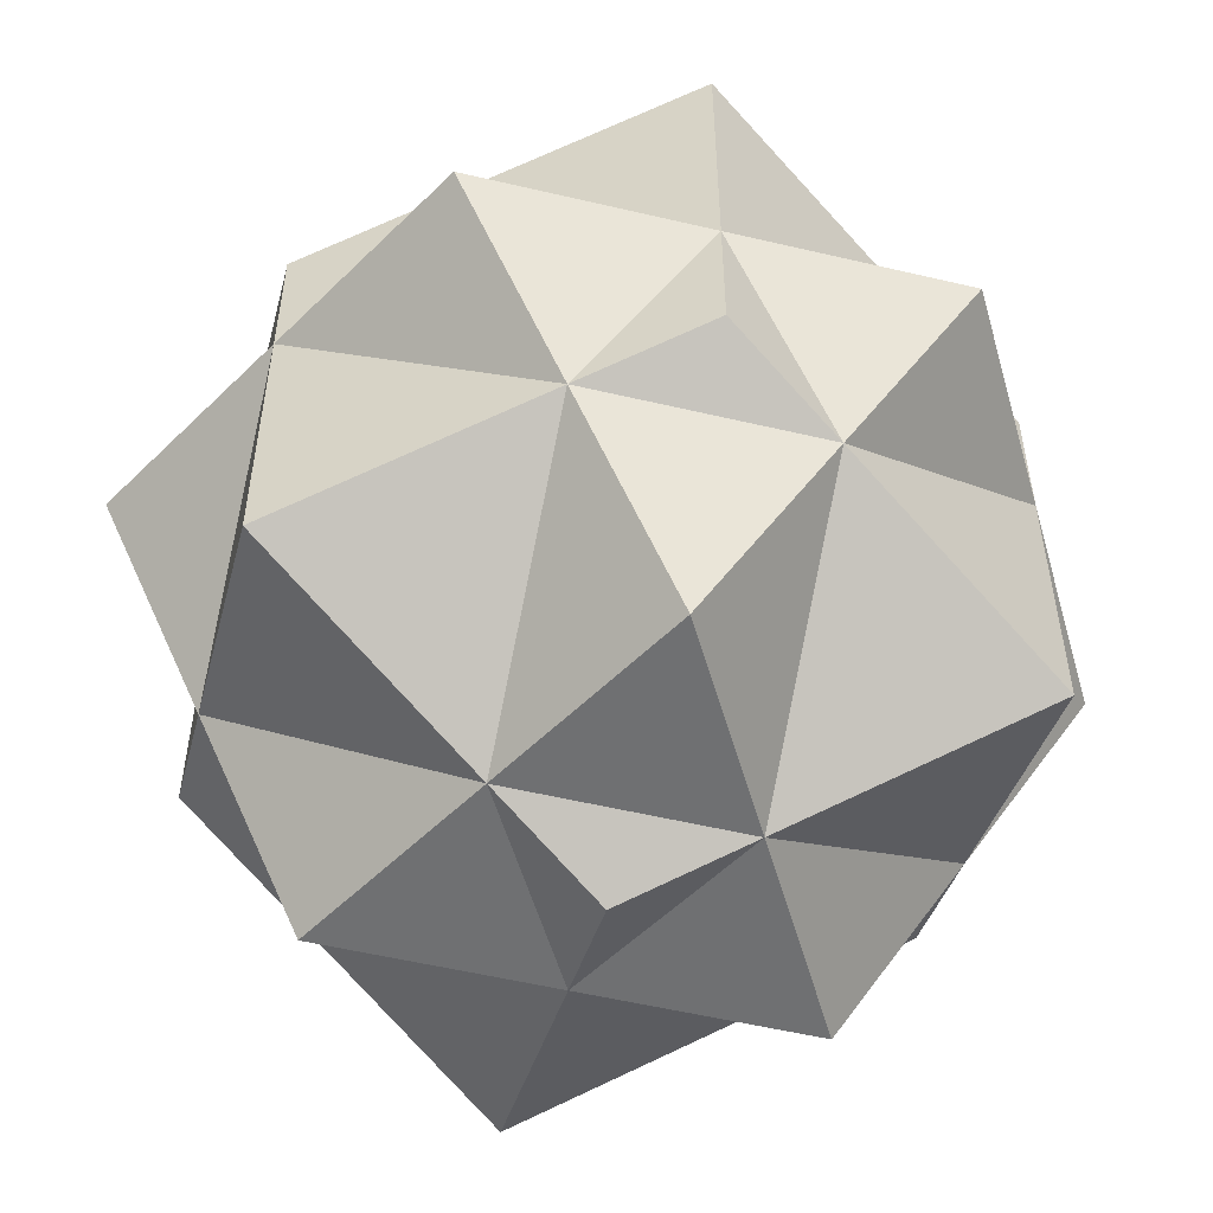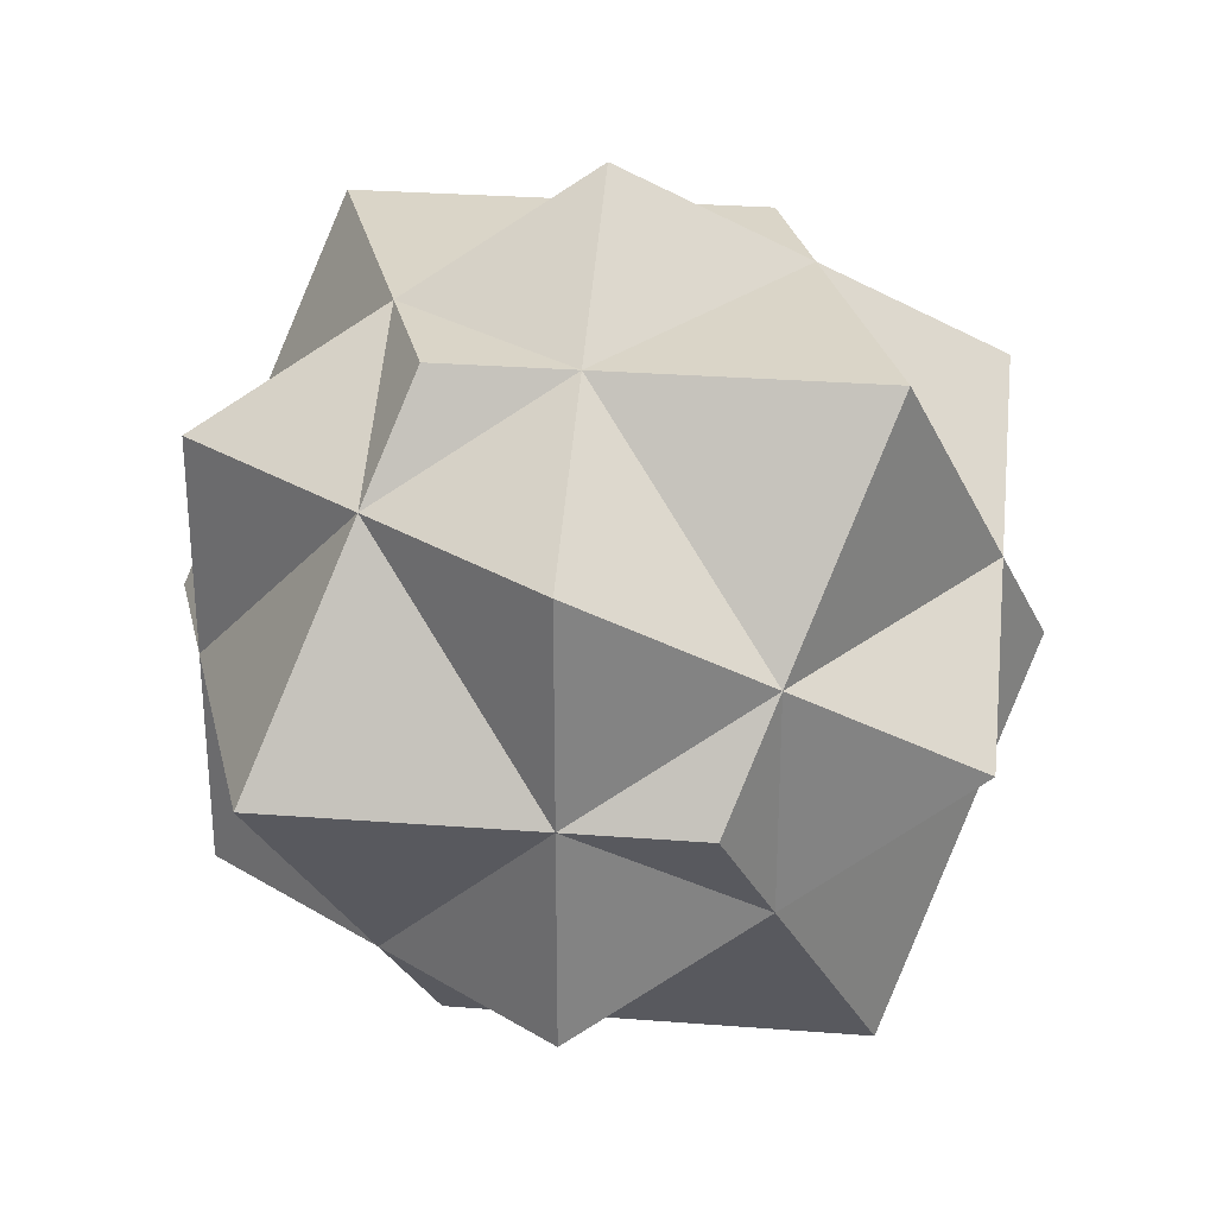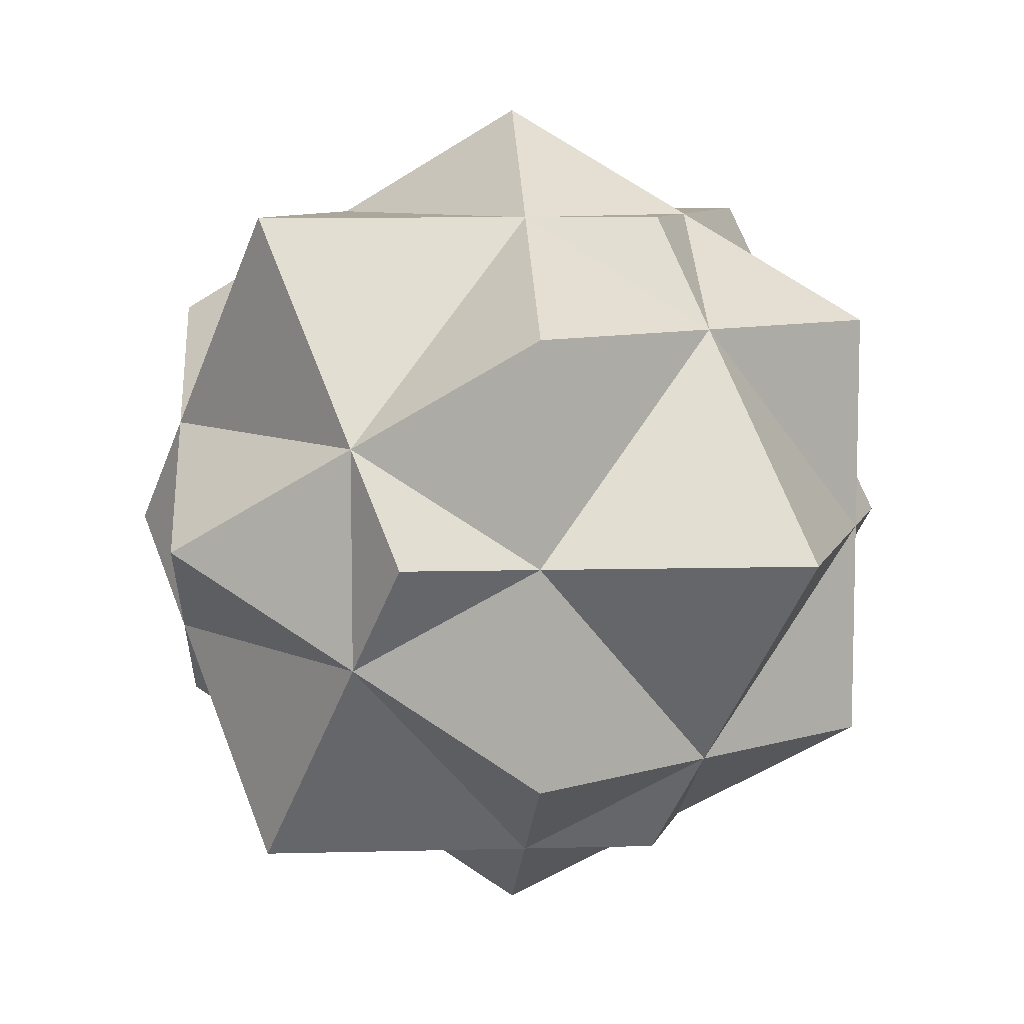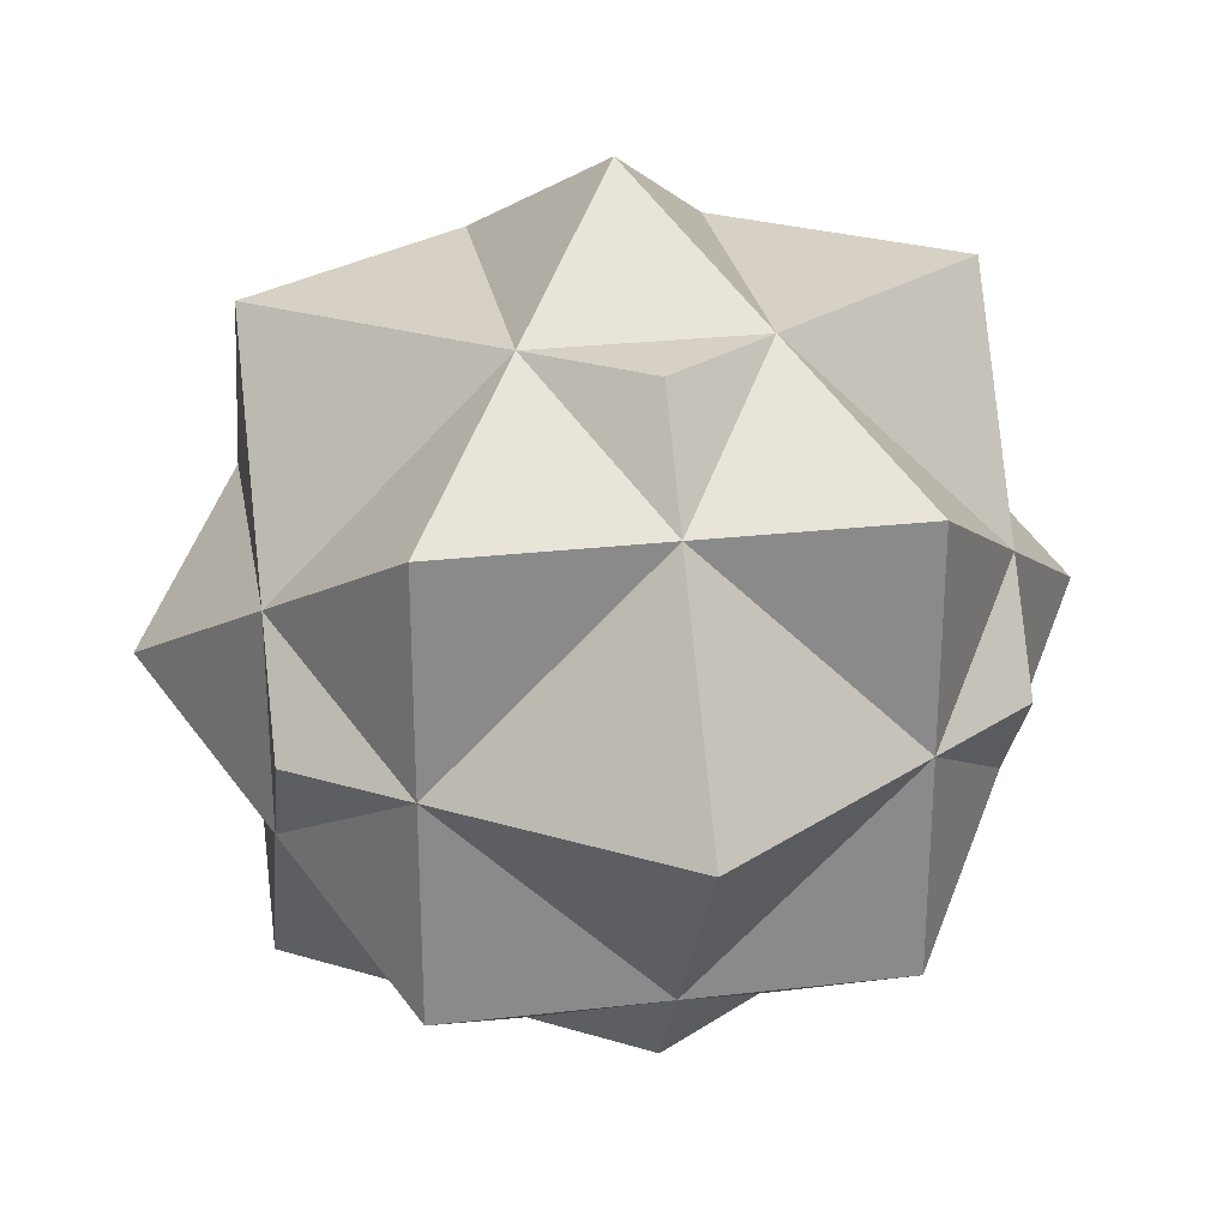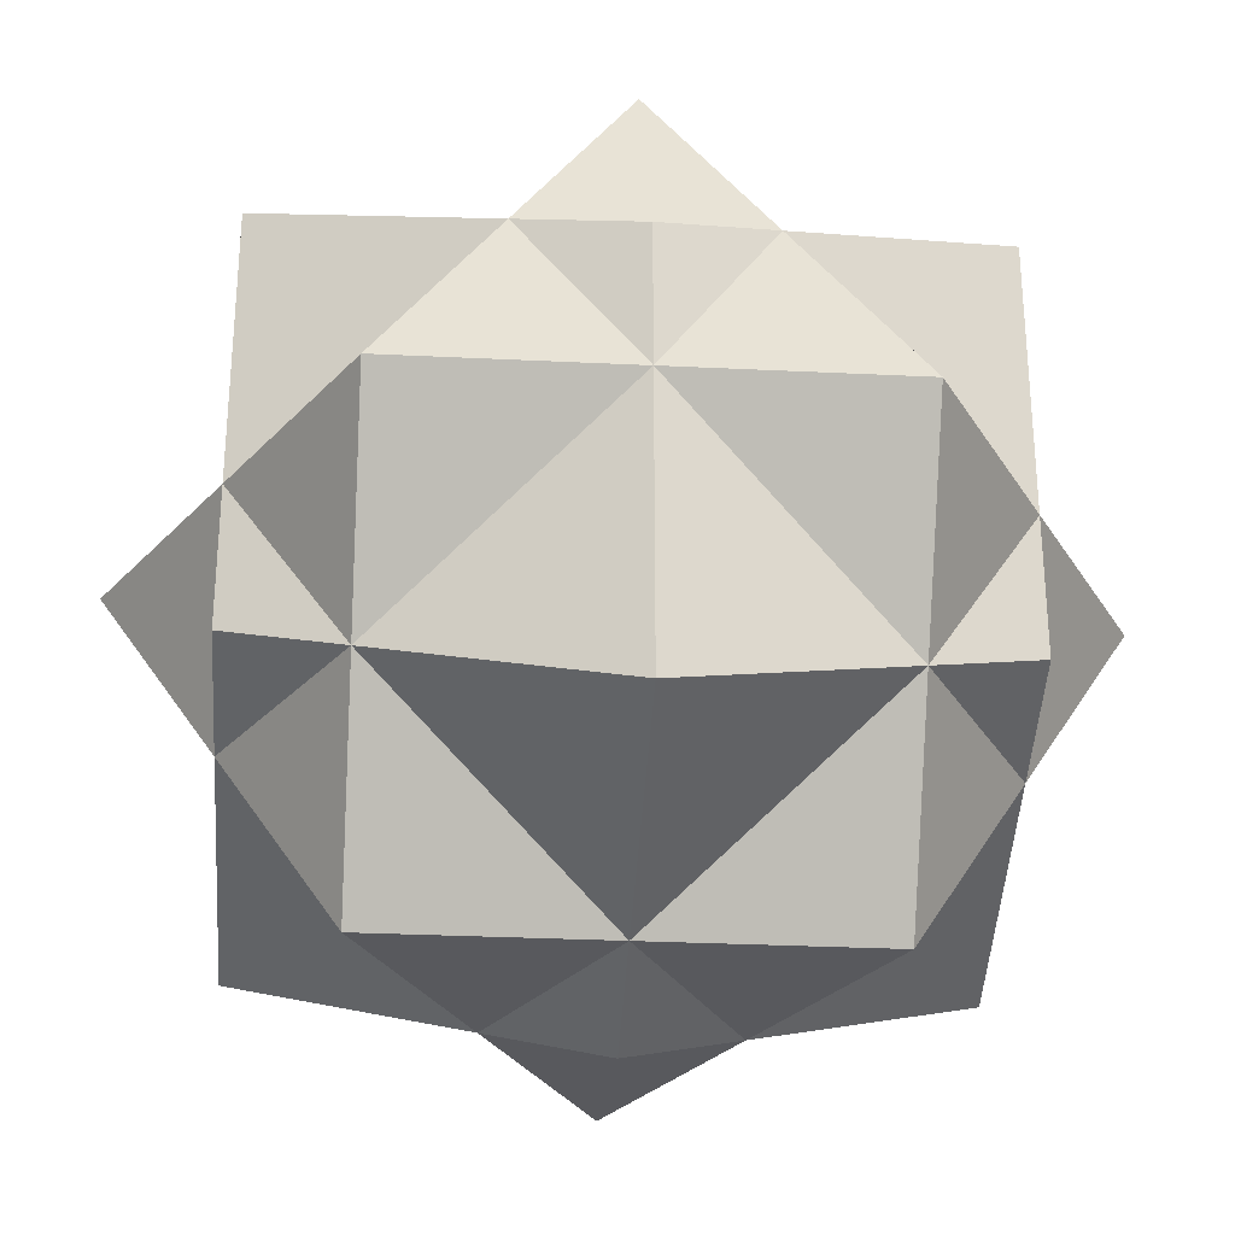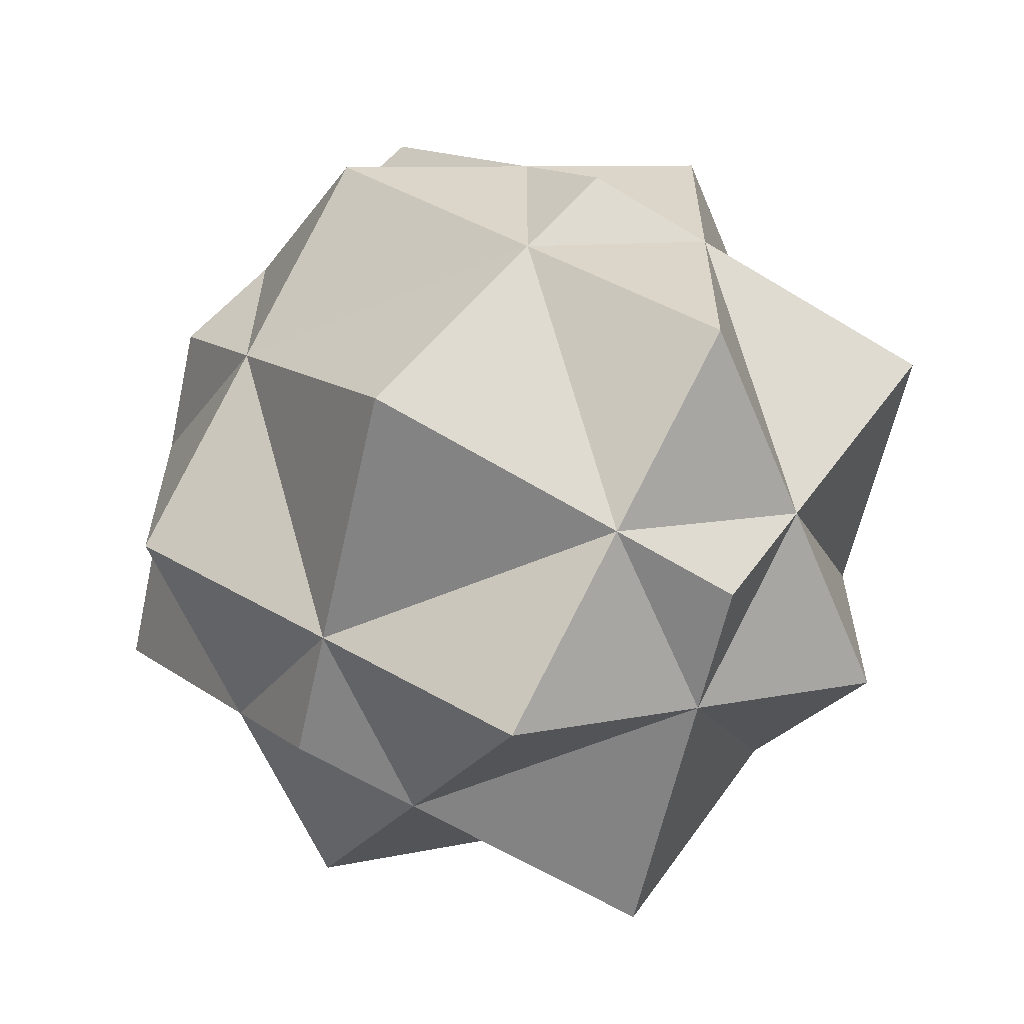
<metadata>
{"format":"obj","ext":"obj","renderer":"f3d","projection":"perspective","resolution":1024,"background":"white","views":[{"elev":-54.8,"azim":-104.0,"up":"+Y"},{"elev":29.2,"azim":96.5,"up":"+Z"},{"elev":8.4,"azim":-164.6,"up":"+Z"},{"elev":26.8,"azim":44.6,"up":"+Z"},{"elev":-30.0,"azim":-34.1,"up":"+Y"},{"elev":-61.0,"azim":-12.5,"up":"+Z"}]}
</metadata>
<code>
o Shape_IndexedFaceSet
v -0 -0 -1.155
v -1 -0 -0.5774
v -0.3333 0.9428 -0.5774
v 1 -0 -0.5774
v 0.3333 -0.9428 -0.5774
v -1 0 0.5774
v -0.6667 -0.9428 0
v 0.6667 0.9428 -0
v -0.3333 0.9428 0.5774
v 1 0 0.5774
v 0.3333 -0.9428 0.5774
v 0 0 1.155
f 1 2 3
f 1 4 5
f 2 7 6
f 3 9 8
f 4 8 10
f 5 11 7
f 6 12 9
f 10 12 11
o Shape_IndexedFaceSet.001
v -0 -0 -1.155
v -1 -0 -0.5774
v -0.3333 0.9428 -0.5774
v 1 -0 -0.5774
v 0.3333 -0.9428 -0.5774
v -1 0 0.5774
v -0.6667 -0.9428 0
v 0.6667 0.9428 -0
v -0.3333 0.9428 0.5774
v 1 0 0.5774
v 0.3333 -0.9428 0.5774
v 0 0 1.155
f 13 15 20 16
f 13 17 19 14
f 14 18 21 15
f 16 22 23 17
f 18 19 23 24
f 20 21 24 22
o Shape_IndexedFaceSet.002
v -0.5 0.3536 -0.866
v 0.5 0.7071 -0.866
v 0.5 -0.3536 -0.866
v -0.5 -0.7071 -0.866
v -1 -0.3536 0
v -1 0.7071 0
v -0 1.061 -0
v 1 0.3536 -0
v 1 -0.7071 -0
v 0 -1.061 0
v -0.5 -0.7071 0.866
v -0.5 0.3536 0.866
v 0.5 0.7071 0.866
v 0.5 -0.3536 0.866
f 28 25 26 27
f 28 29 30 25
f 25 30 31 26
f 26 32 33 27
f 27 33 34 28
f 30 29 35 36
f 29 28 34 35
f 26 31 37 32
f 31 30 36 37
f 33 32 37 38
f 34 33 38 35
f 35 38 37 36
o Shape_IndexedLineSet
v -0.5 0.3536 -0.866
v 0.5 0.7071 -0.866
v -0.5 0.3536 -0.866
v -0.5 -0.7071 -0.866
v -0.5 0.3536 -0.866
v -1 0.7071 0
v 0.5 0.7071 -0.866
v 0.5 -0.3536 -0.866
v 0.5 0.7071 -0.866
v -0 1.061 -0
v 0.5 0.7071 -0.866
v 1 0.3536 -0
v 0.5 -0.3536 -0.866
v -0.5 -0.7071 -0.866
v 0.5 -0.3536 -0.866
v 1 -0.7071 -0
v -0.5 -0.7071 -0.866
v -1 -0.3536 0
v -0.5 -0.7071 -0.866
v 0 -1.061 0
v -1 -0.3536 0
v -1 0.7071 0
v -1 -0.3536 0
v -0.5 -0.7071 0.866
v -1 0.7071 0
v -0 1.061 -0
v -1 0.7071 0
v -0.5 0.3536 0.866
v -0 1.061 -0
v 0.5 0.7071 0.866
v 1 0.3536 -0
v 1 -0.7071 -0
v 1 0.3536 -0
v 0.5 0.7071 0.866
v 1 -0.7071 -0
v 0 -1.061 0
v 1 -0.7071 -0
v 0.5 -0.3536 0.866
v 0 -1.061 0
v -0.5 -0.7071 0.866
v -0.5 -0.7071 0.866
v -0.5 0.3536 0.866
v -0.5 -0.7071 0.866
v 0.5 -0.3536 0.866
v -0.5 0.3536 0.866
v 0.5 0.7071 0.866
v 0.5 0.7071 0.866
v 0.5 -0.3536 0.866
l 39 40
l 41 42
l 43 44
l 45 46
l 47 48
l 49 50
l 51 52
l 53 54
l 55 56
l 57 58
l 59 60
l 61 62
l 63 64
l 65 66
l 67 68
l 69 70
l 71 72
l 73 74
l 75 76
l 77 78
l 79 80
l 81 82
l 83 84
l 85 86

</code>
